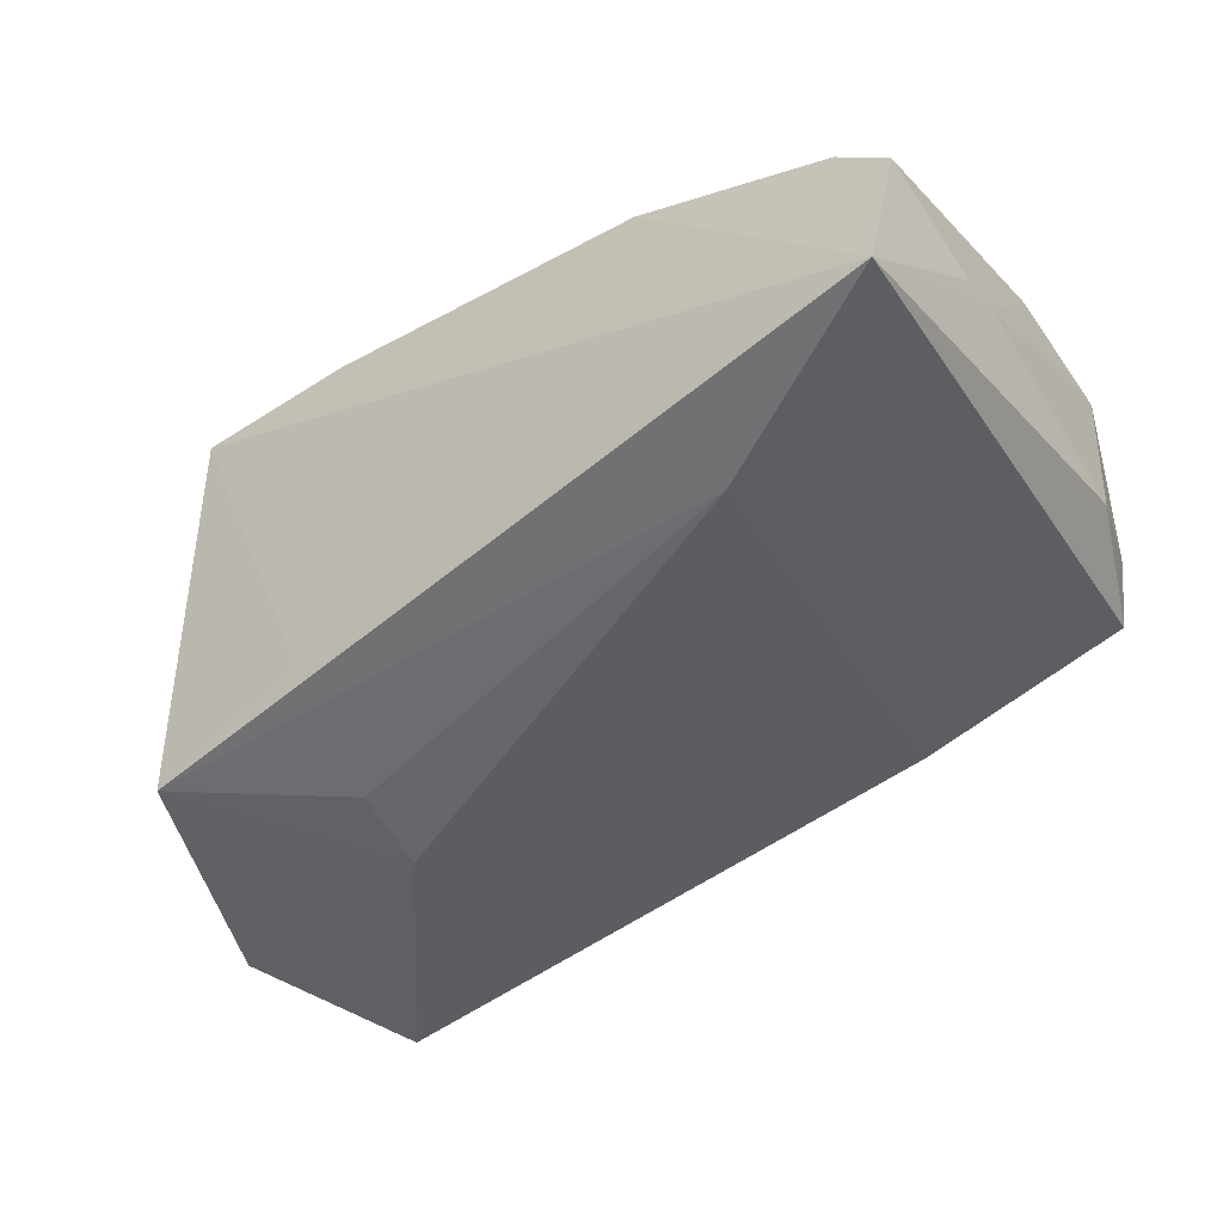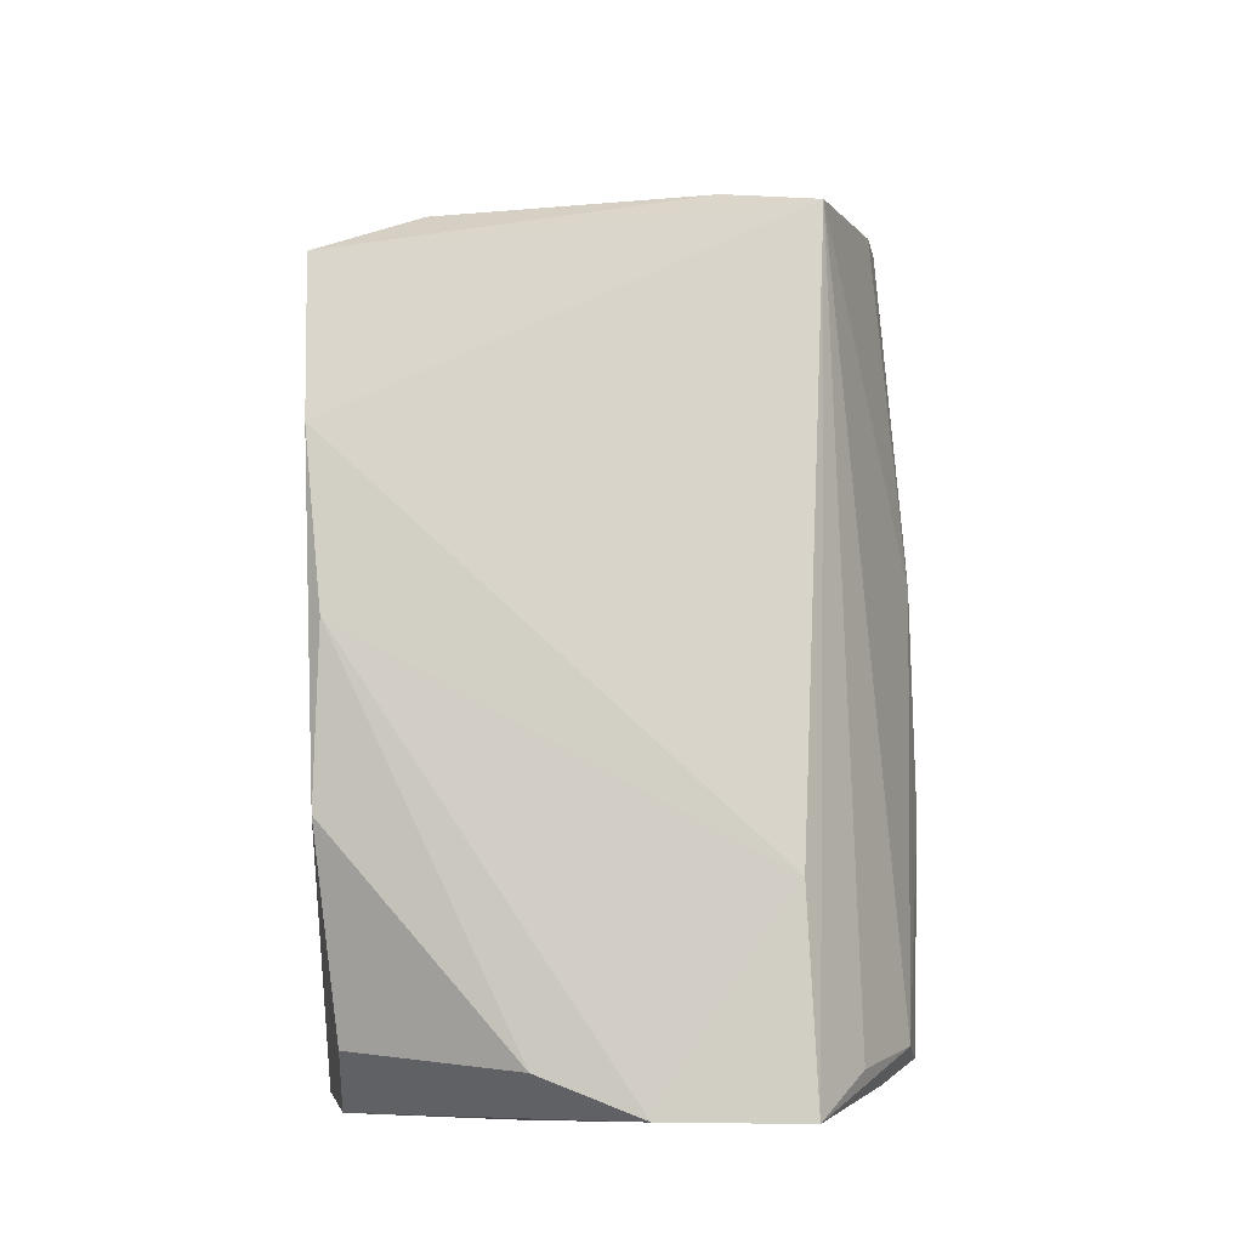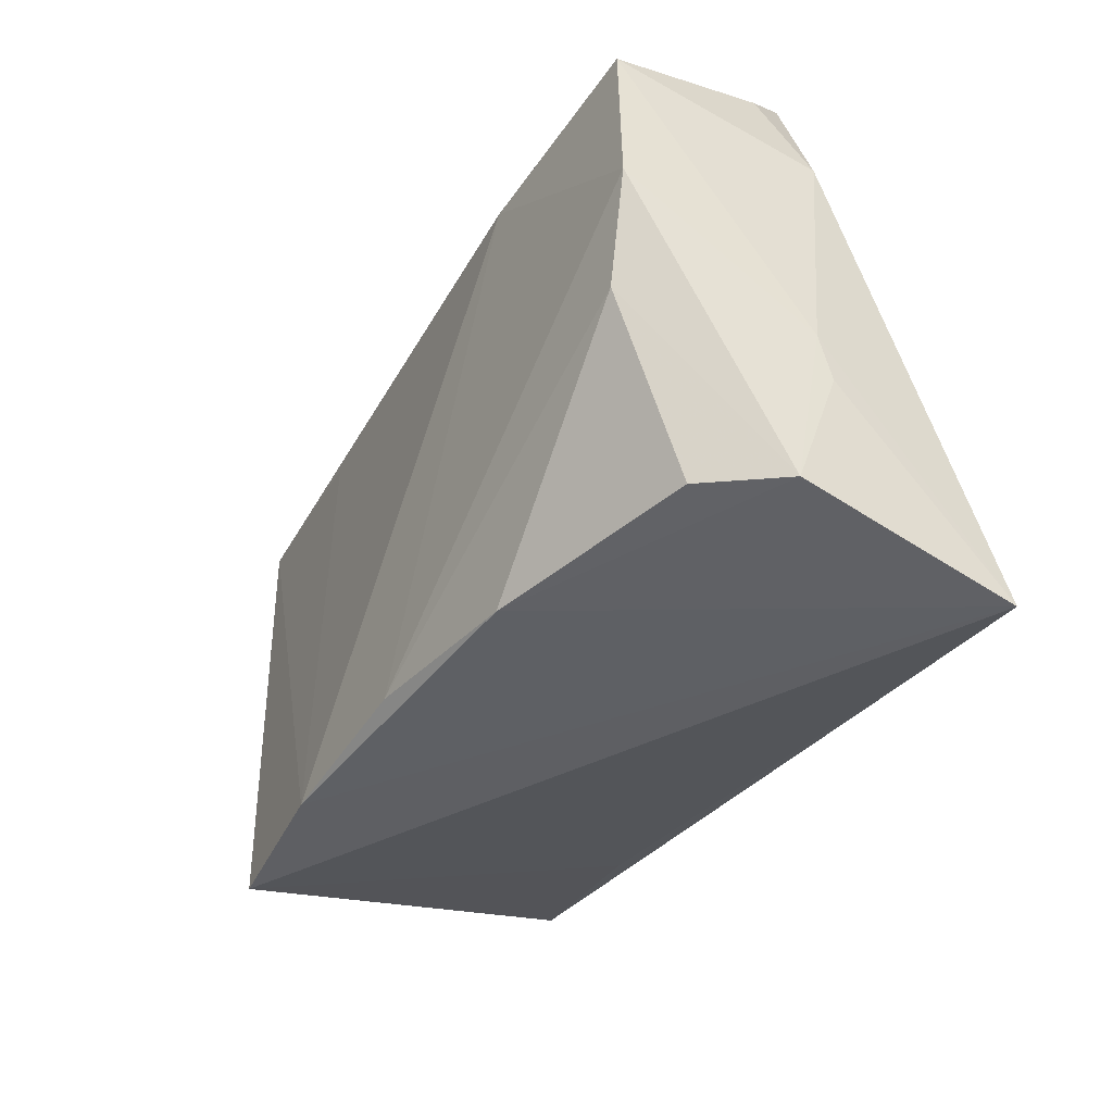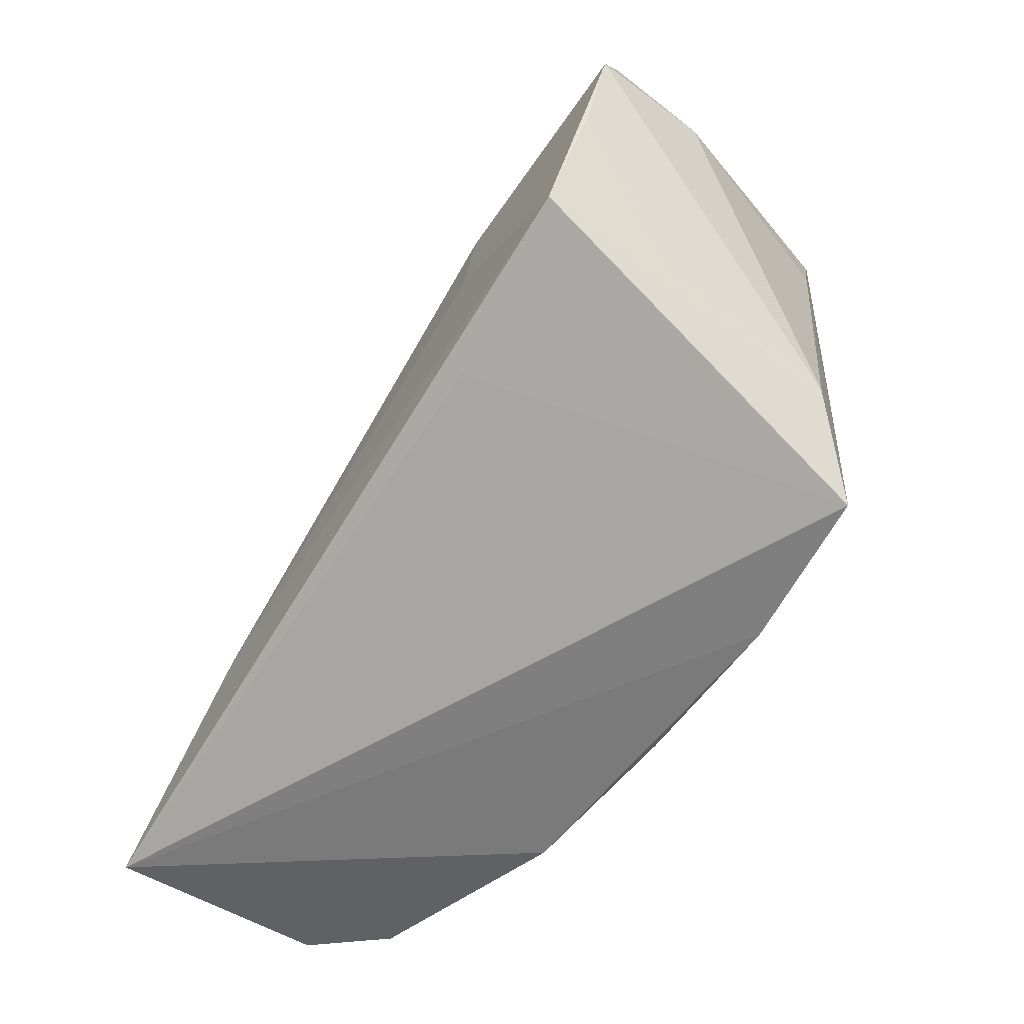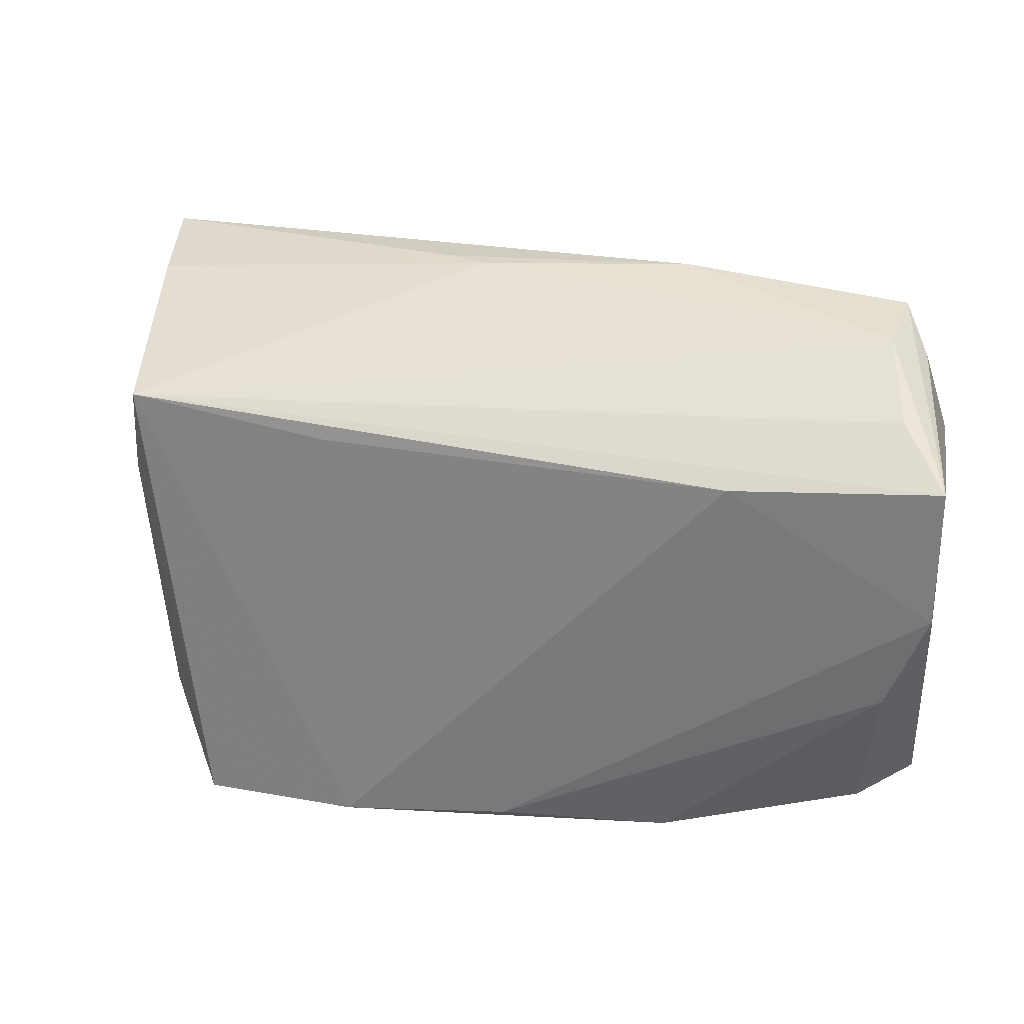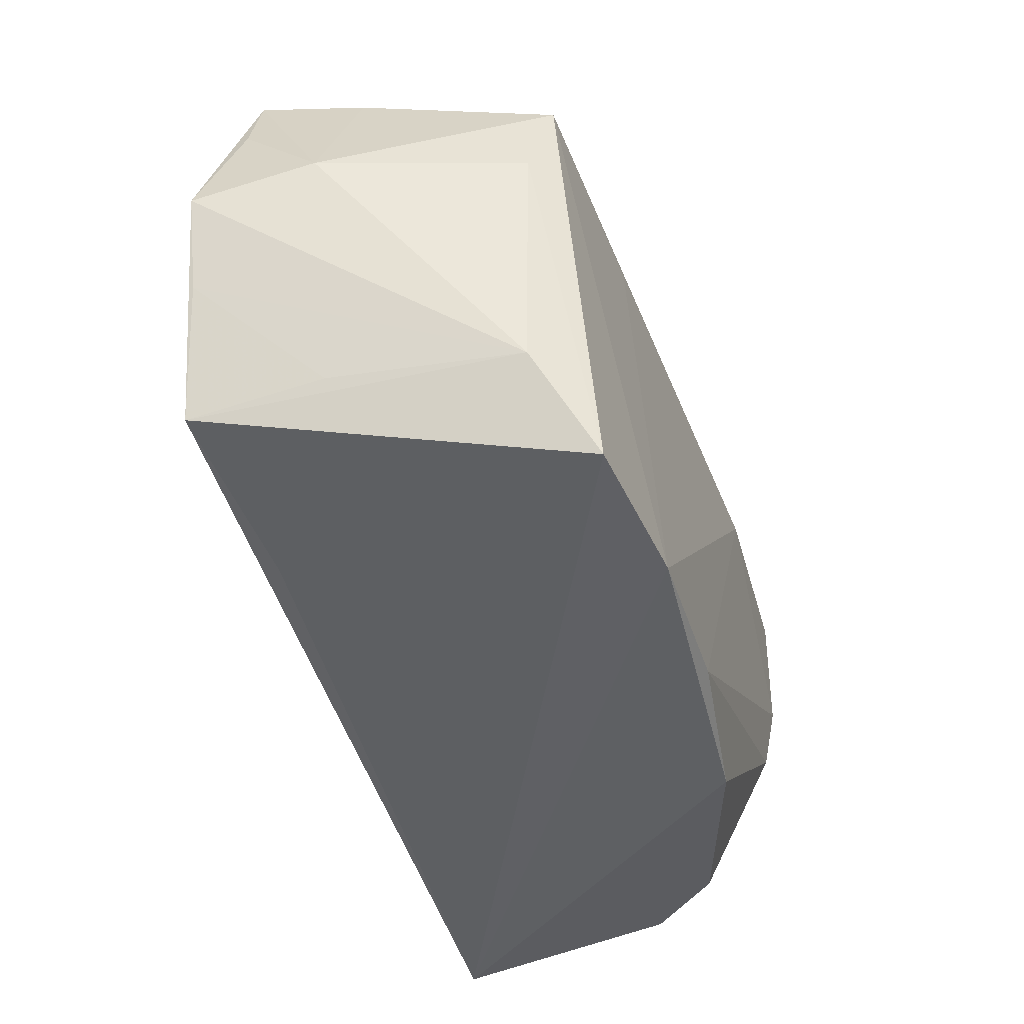
<metadata>
{"format":"obj","ext":"obj","renderer":"f3d","projection":"perspective","resolution":1024,"background":"white","views":[{"elev":-54.2,"azim":34.4,"up":"+Z"},{"elev":78.3,"azim":90.6,"up":"+Z"},{"elev":-38.2,"azim":62.2,"up":"+Y"},{"elev":-62.8,"azim":-121.6,"up":"+Y"},{"elev":28.0,"azim":13.7,"up":"+Y"},{"elev":-46.3,"azim":-70.7,"up":"+Y"}]}
</metadata>
<code>
v 0.05032 -0.03162 -0.0251
v -0.05532 0.02356 -0.01742
v -0.02571 -0.02288 -0.02207
v 0.04613 0.03575 -0.004282
v 0.05222 0.01971 -0.004111
v -0.04559 0.02423 0.01959
v -0.02091 0.02154 0.02095
v -0.007027 0.03584 -0.004932
v -0.05822 0.008434 -0.0219
v -0.05398 -0.003094 -0.02224
v 0.04504 0.0343 0.003978
v 0.0225 -0.02926 0.01914
v -0.05291 0.03358 -0.01727
v 0.002069 -0.0287 0.02243
v -0.01864 -0.03093 0.02334
v 0.04921 0.03137 0.000985
v -0.05616 0.01204 -0.007119
v 0.01875 0.03684 -0.007988
v 0.04631 -0.02662 0.01048
v -0.04792 -0.0193 -0.02409
v -0.02949 -0.005949 -0.02449
v -0.04725 -0.01776 -0.00743
v 0.05316 -0.01273 -0.003165
v 0.04856 -0.006186 0.01982
v 0.02873 0.02157 0.02287
v 0.04773 0.02834 0.01433
v -0.04464 -0.01946 0.01556
v 0.0254 -0.01775 -0.02525
v -0.01199 0.03572 -0.006757
v -0.04717 0.01302 0.01672
v -0.03109 0.005164 -0.02396
v -0.05015 0.03161 -0.004397
v 0.05329 -0.007378 -0.001536
v 0.05329 0.006169 0.02076
v 0.05329 0.02312 0.02118
v 0.05271 -0.02698 0.00169
v -0.03814 -0.03162 0.02187
f 35 6 25
f 31 20 9
f 1 4 5
f 13 31 9
f 35 4 11
f 3 20 1
f 12 15 1
f 1 36 12
f 12 36 19
f 7 6 15
f 15 25 7
f 7 25 6
f 28 4 1
f 1 20 28
f 31 13 28
f 16 4 35
f 35 5 16
f 16 5 4
f 2 13 9
f 26 6 35
f 35 11 26
f 26 11 6
f 6 11 8
f 17 2 9
f 13 2 17
f 9 20 10
f 20 22 10
f 20 3 37
f 1 15 37
f 37 3 1
f 15 6 37
f 35 25 34
f 33 5 35
f 35 34 33
f 33 34 36
f 1 5 33
f 15 12 14
f 14 25 15
f 14 34 25
f 20 31 21
f 21 28 20
f 31 28 21
f 18 11 4
f 18 8 11
f 18 29 8
f 13 29 18
f 4 28 18
f 18 28 13
f 6 8 32
f 32 17 6
f 13 17 32
f 32 29 13
f 8 29 32
f 6 17 30
f 30 37 6
f 27 22 20
f 20 37 27
f 9 10 27
f 27 10 22
f 27 17 9
f 27 30 17
f 37 30 27
f 19 36 24
f 36 34 24
f 24 12 19
f 24 14 12
f 34 14 24
f 23 36 1
f 1 33 23
f 23 33 36

</code>
